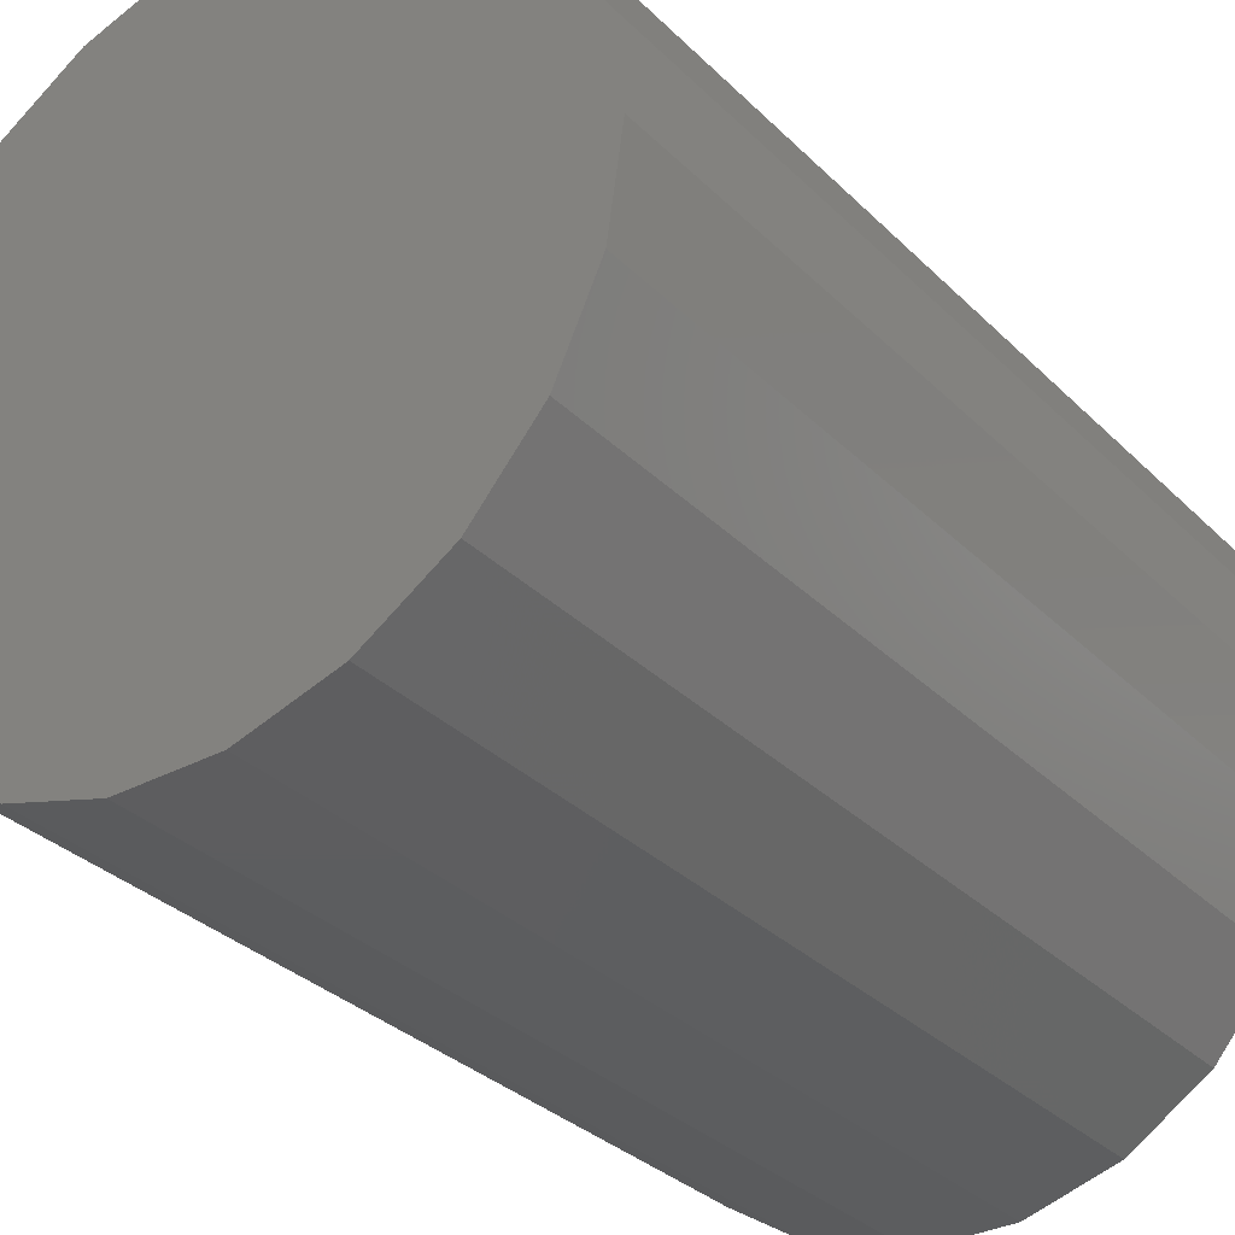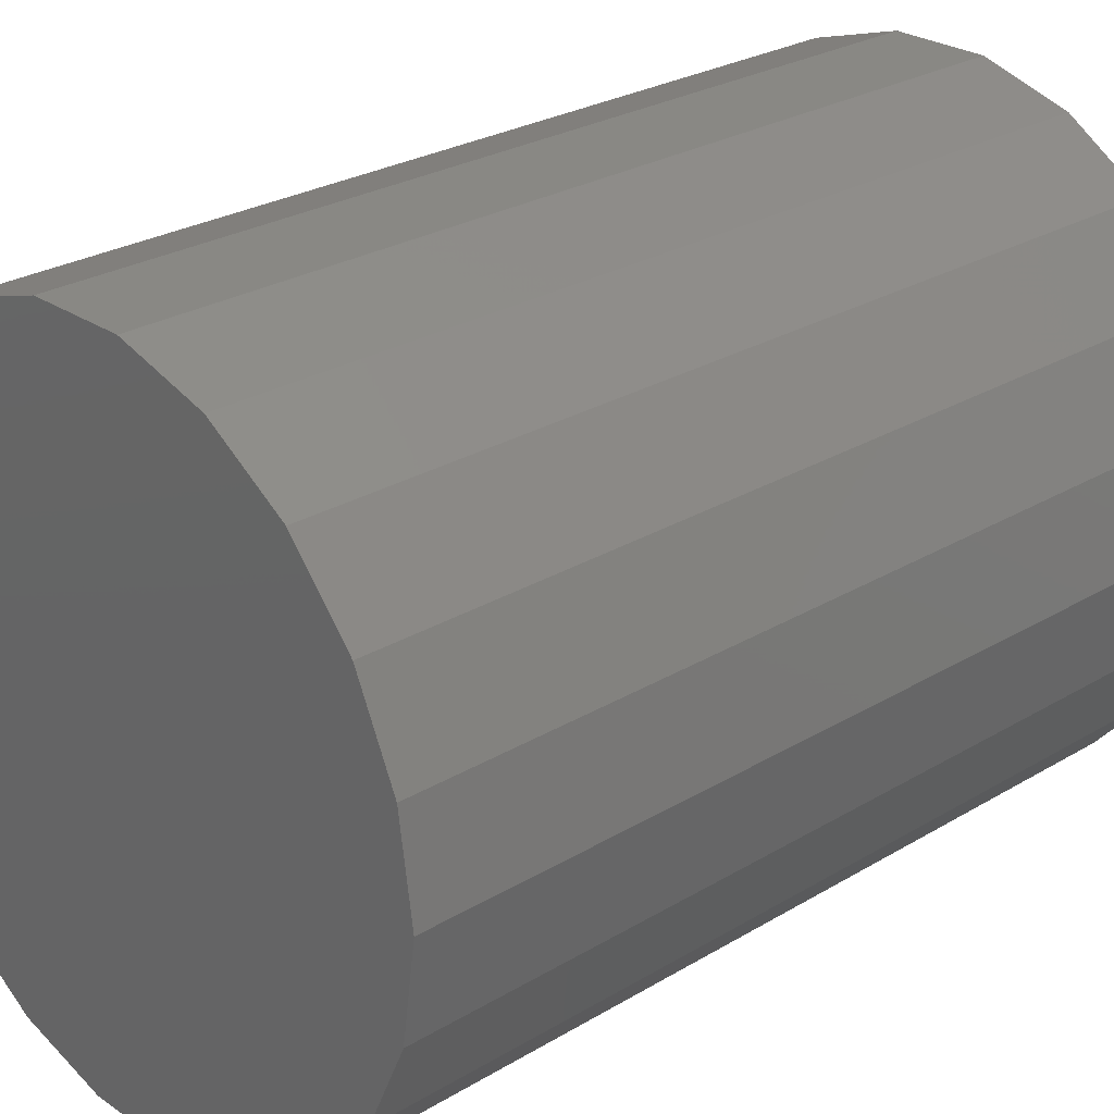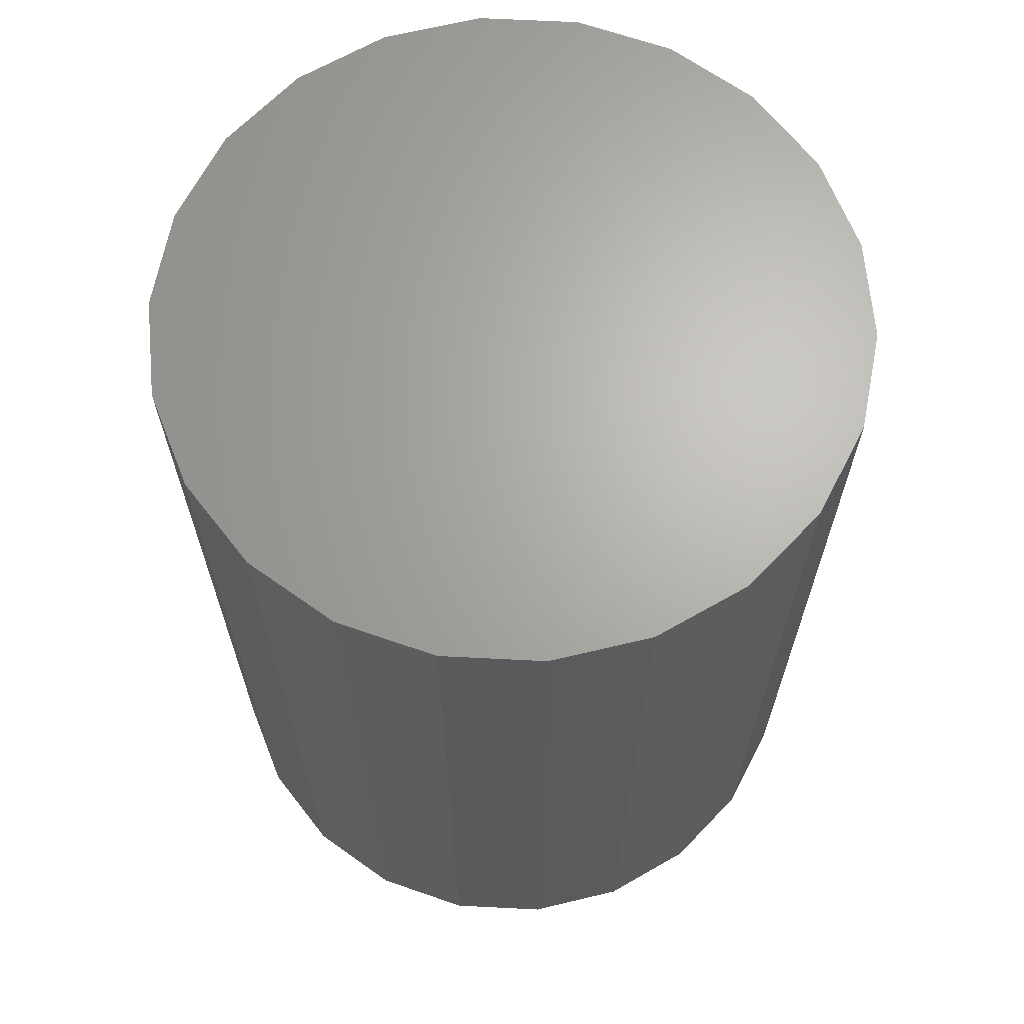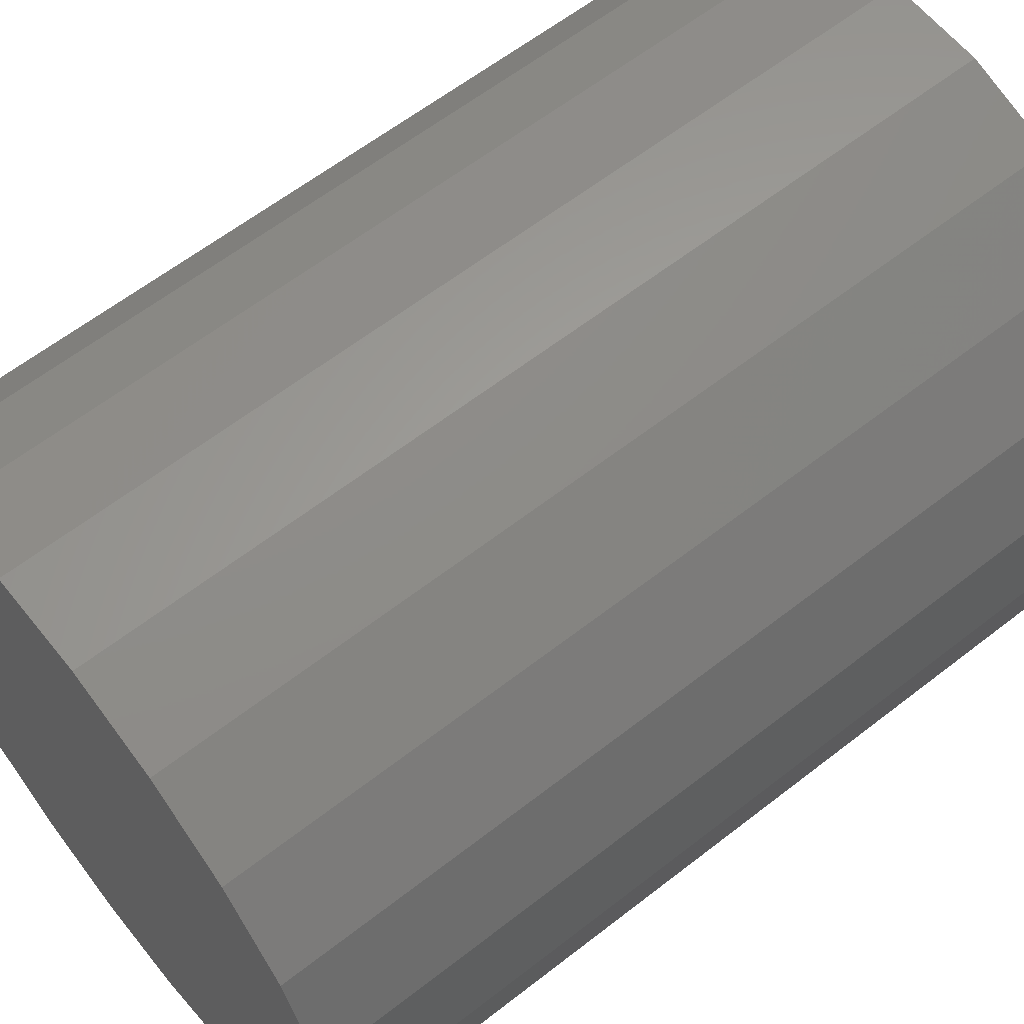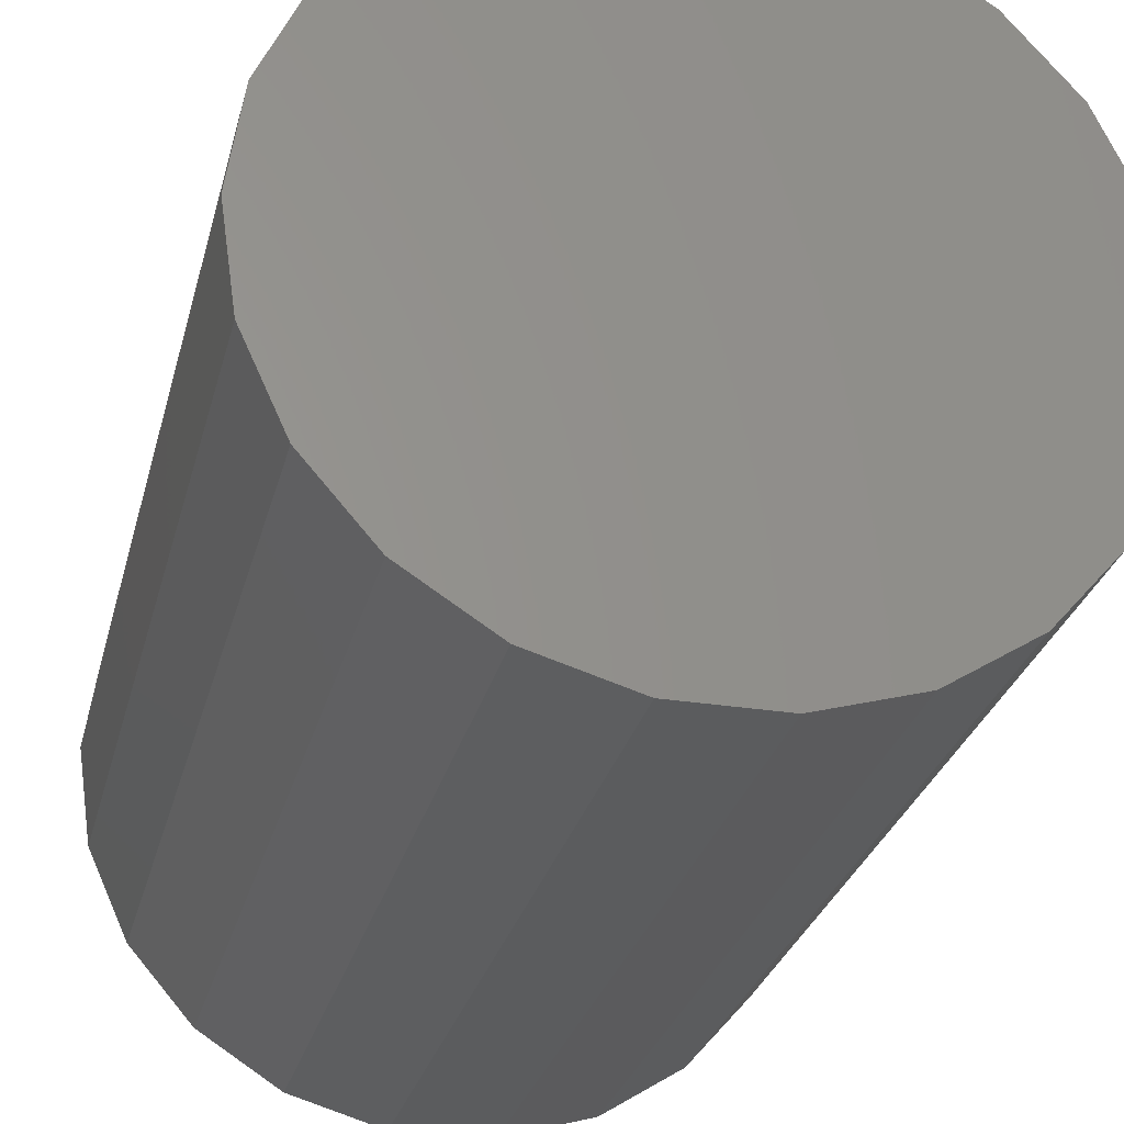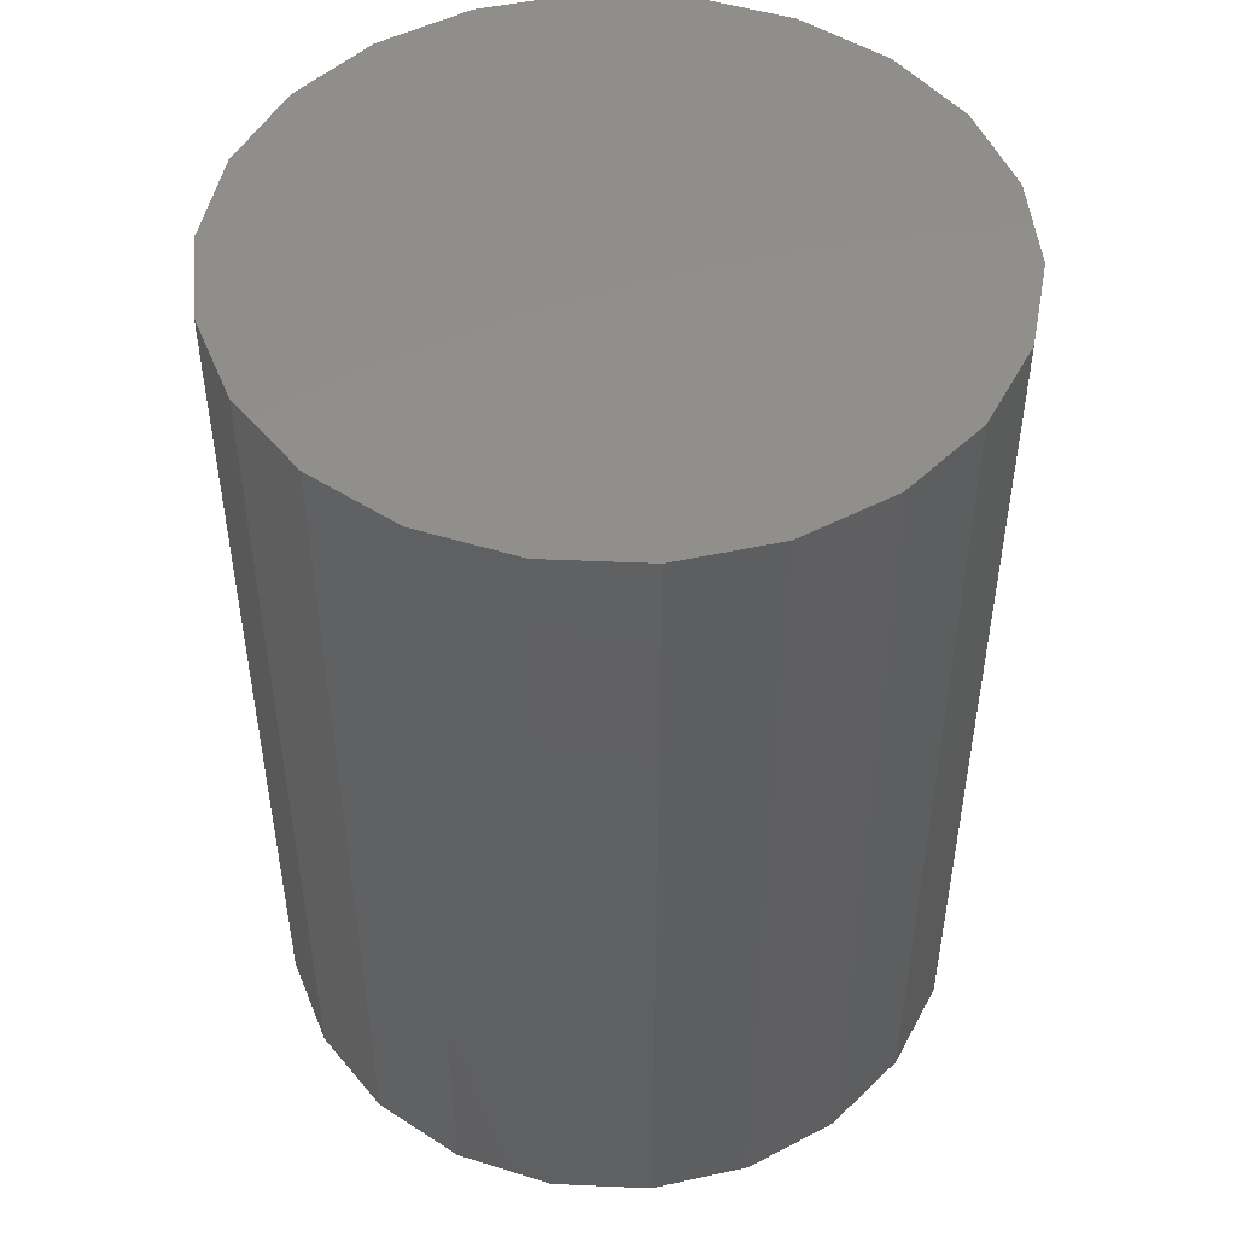
<metadata>
{"format":"stl","ext":"stl","renderer":"f3d","projection":"perspective","resolution":1024,"background":"white","views":[{"elev":-32.3,"azim":-143.2,"up":"+Y"},{"elev":26.6,"azim":46.8,"up":"+Y"},{"elev":66.3,"azim":35.6,"up":"+Z"},{"elev":61.3,"azim":-128.5,"up":"+Y"},{"elev":-28.2,"azim":166.4,"up":"+Y"},{"elev":48.9,"azim":68.2,"up":"+Z"}]}
</metadata>
<code>
# stl→obj: 44 verts, 84 faces
v 0.1352 0.9403 2.5
v -0.1352 0.9403 2.5
v 0.3946 0.8642 2.5
v -0.3946 0.8642 2.5
v 0.6221 0.718 2.5
v -0.6221 0.718 2.5
v 0.7992 0.5136 2.5
v -0.7992 0.5136 2.5
v 0.9115 0.2676 2.5
v -0.9115 0.2676 2.5
v 0.95 0 2.5
v -0.95 1.163e-16 2.5
v 0.9115 -0.2676 2.5
v -0.9115 -0.2676 2.5
v 0.7992 -0.5136 2.5
v -0.7992 -0.5136 2.5
v 0.6221 -0.718 2.5
v -0.6221 -0.718 2.5
v 0.3946 -0.8642 2.5
v -0.3946 -0.8642 2.5
v 0.1352 -0.9403 2.5
v -0.1352 -0.9403 2.5
v -0.1352 0.9403 0
v 0.1352 0.9403 0
v -0.3946 0.8642 0
v 0.3946 0.8642 0
v -0.6221 0.718 0
v 0.6221 0.718 0
v -0.7992 0.5136 0
v 0.7992 0.5136 0
v -0.9115 0.2676 0
v 0.9115 0.2676 0
v -0.95 1.163e-16 0
v 0.95 0 0
v -0.9115 -0.2676 0
v 0.9115 -0.2676 0
v -0.7992 -0.5136 0
v 0.7992 -0.5136 0
v -0.6221 -0.718 0
v 0.6221 -0.718 0
v -0.3946 -0.8642 0
v 0.3946 -0.8642 0
v -0.1352 -0.9403 0
v 0.1352 -0.9403 0
f 1 2 3
f 3 2 4
f 3 4 5
f 5 4 6
f 5 6 7
f 7 6 8
f 7 8 9
f 9 8 10
f 9 10 11
f 11 10 12
f 11 12 13
f 13 12 14
f 13 14 15
f 15 14 16
f 15 16 17
f 17 16 18
f 17 18 19
f 19 18 20
f 19 20 21
f 21 20 22
f 23 24 25
f 25 24 26
f 25 26 27
f 27 26 28
f 27 28 29
f 29 28 30
f 29 30 31
f 31 30 32
f 31 32 33
f 33 32 34
f 33 34 35
f 35 34 36
f 35 36 37
f 37 36 38
f 37 38 39
f 39 38 40
f 39 40 41
f 41 40 42
f 41 42 43
f 43 42 44
f 34 11 36
f 36 11 13
f 36 13 38
f 38 13 15
f 38 15 40
f 40 15 17
f 40 17 42
f 42 17 19
f 42 19 44
f 44 19 21
f 44 21 43
f 43 21 22
f 43 22 41
f 41 22 20
f 41 20 39
f 39 20 18
f 39 18 37
f 37 18 16
f 37 16 35
f 35 16 14
f 35 14 33
f 33 14 12
f 33 12 31
f 31 12 10
f 31 10 29
f 29 10 8
f 29 8 27
f 27 8 6
f 27 6 25
f 25 6 4
f 25 4 23
f 23 4 2
f 23 2 24
f 24 2 1
f 24 1 26
f 26 1 3
f 26 3 28
f 28 3 5
f 28 5 30
f 30 5 7
f 30 7 32
f 32 7 9
f 32 9 34
f 34 9 11

</code>
